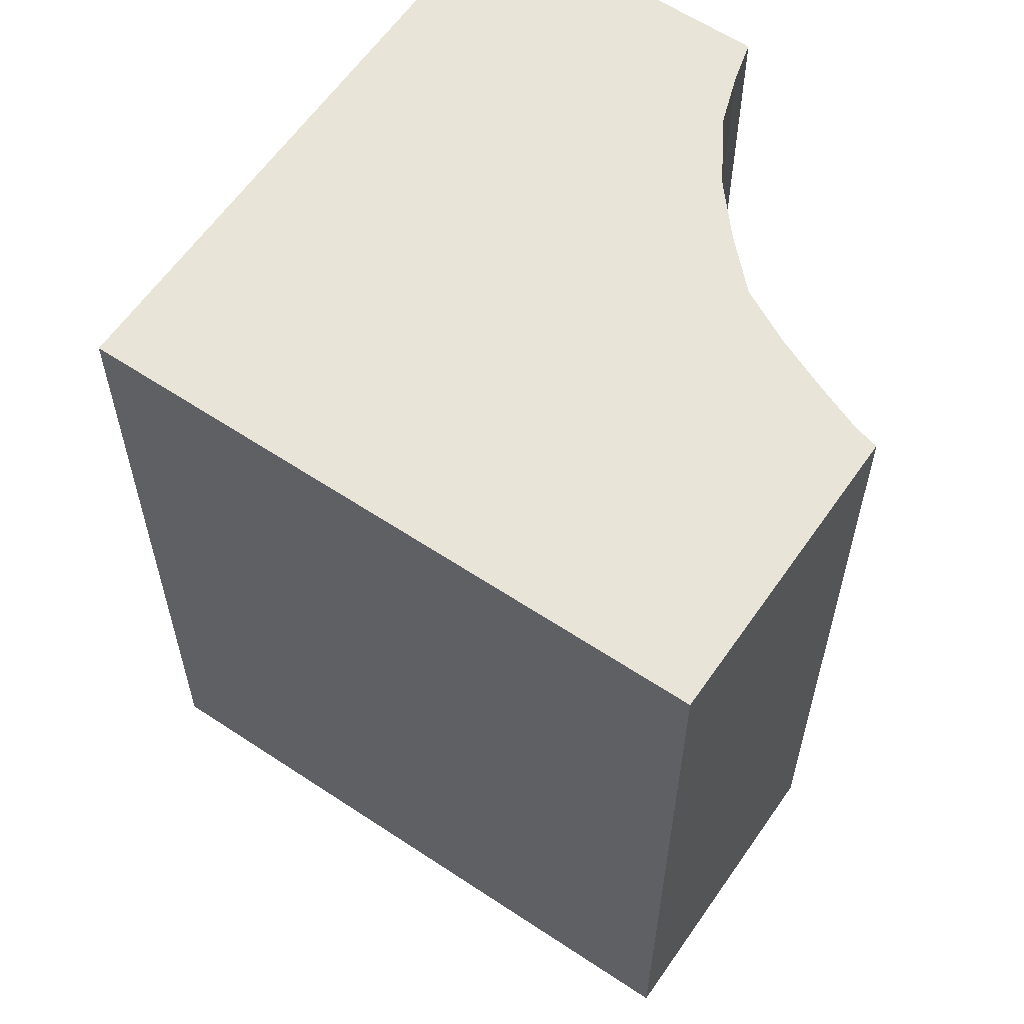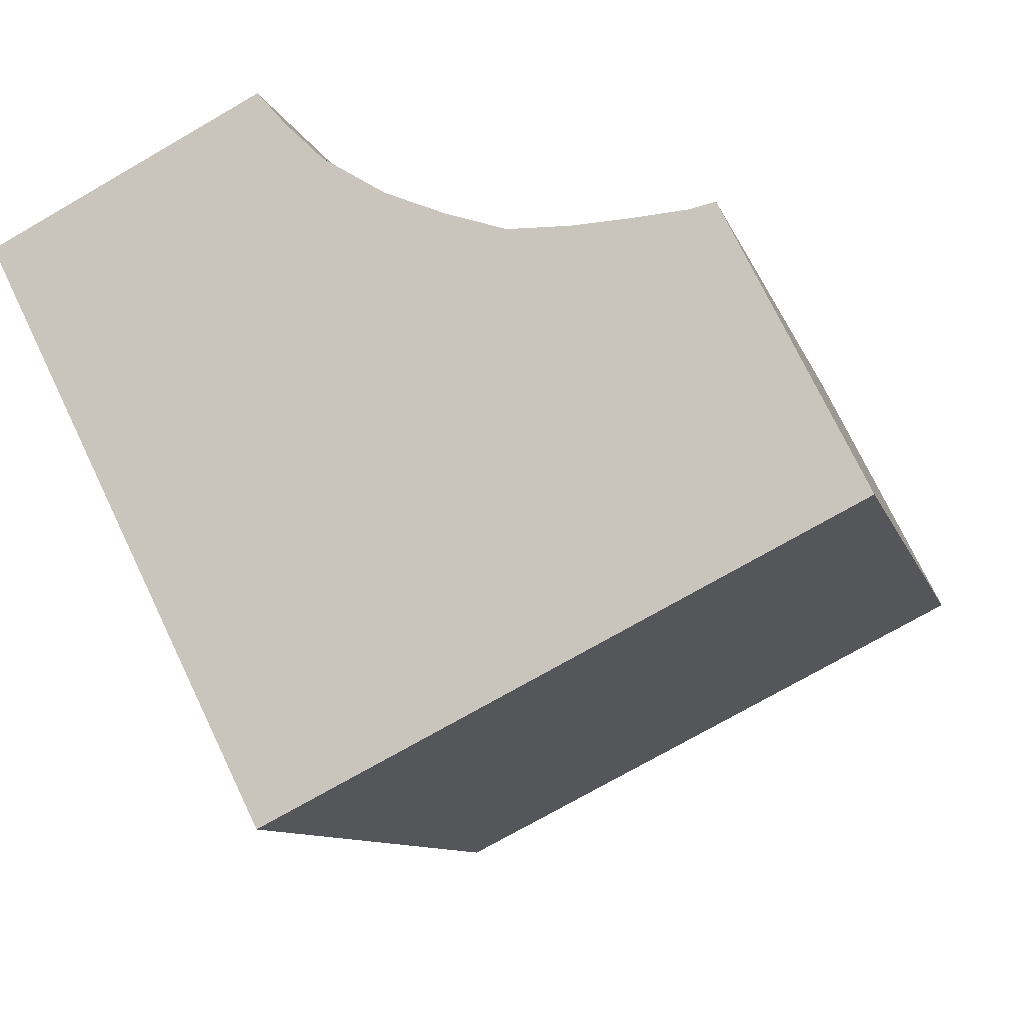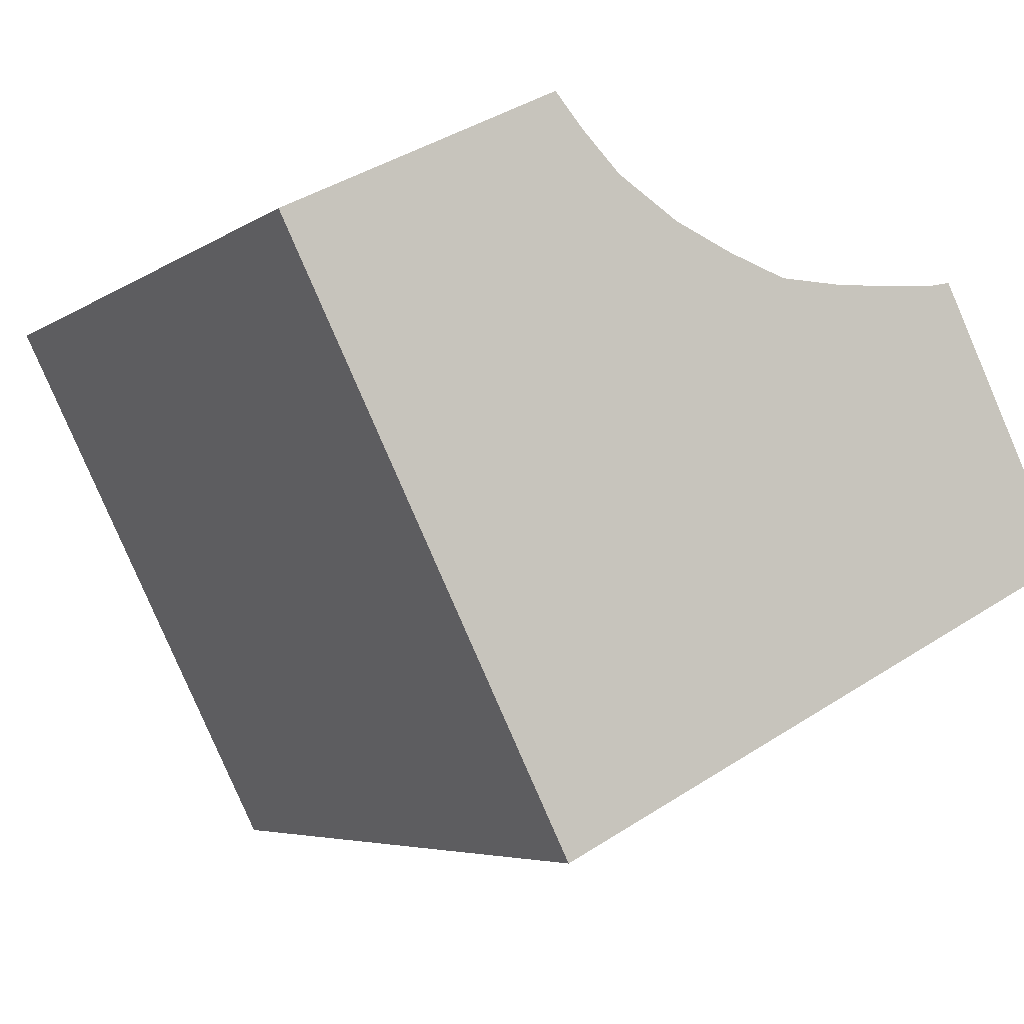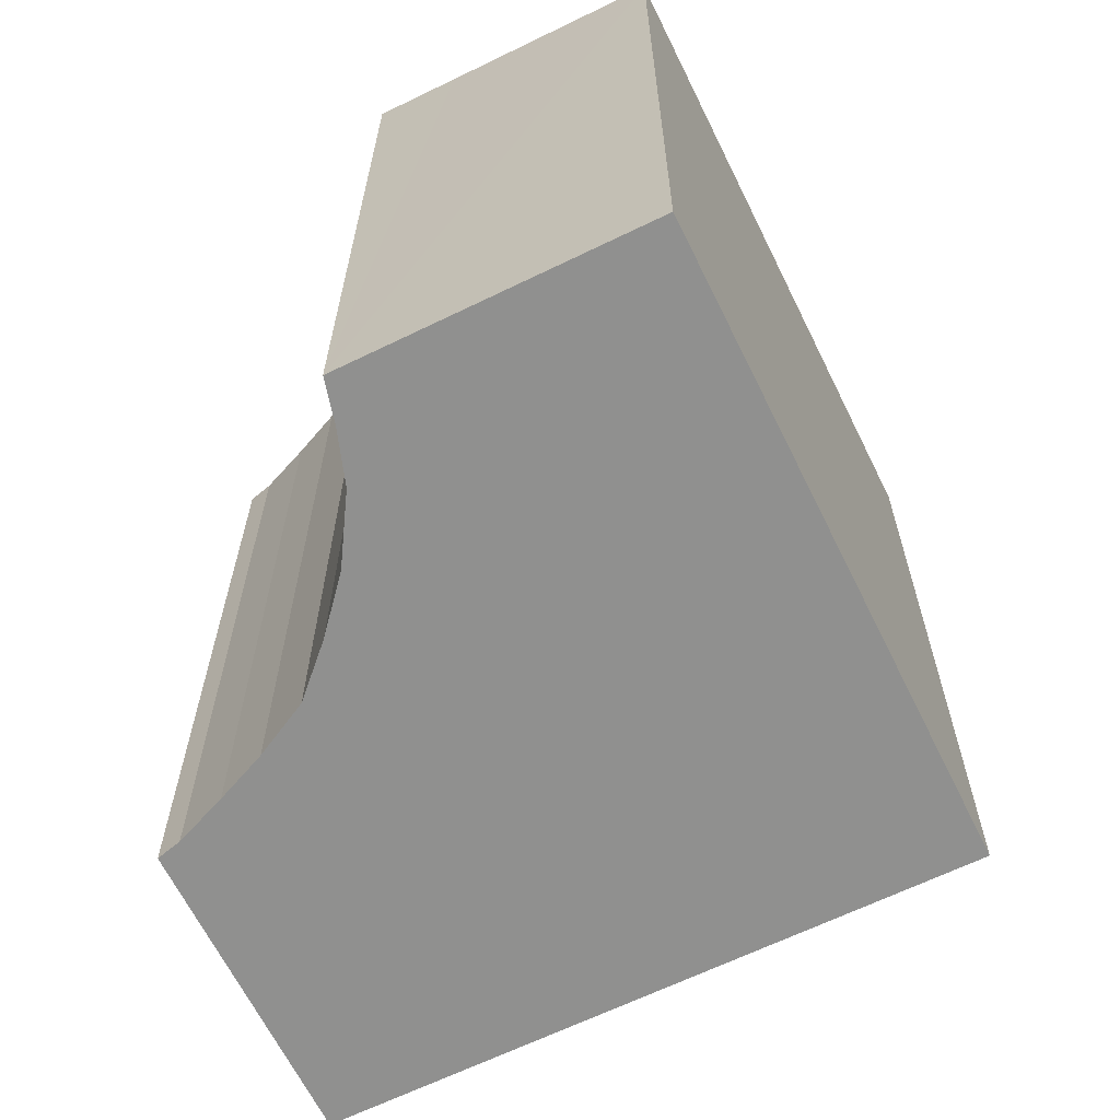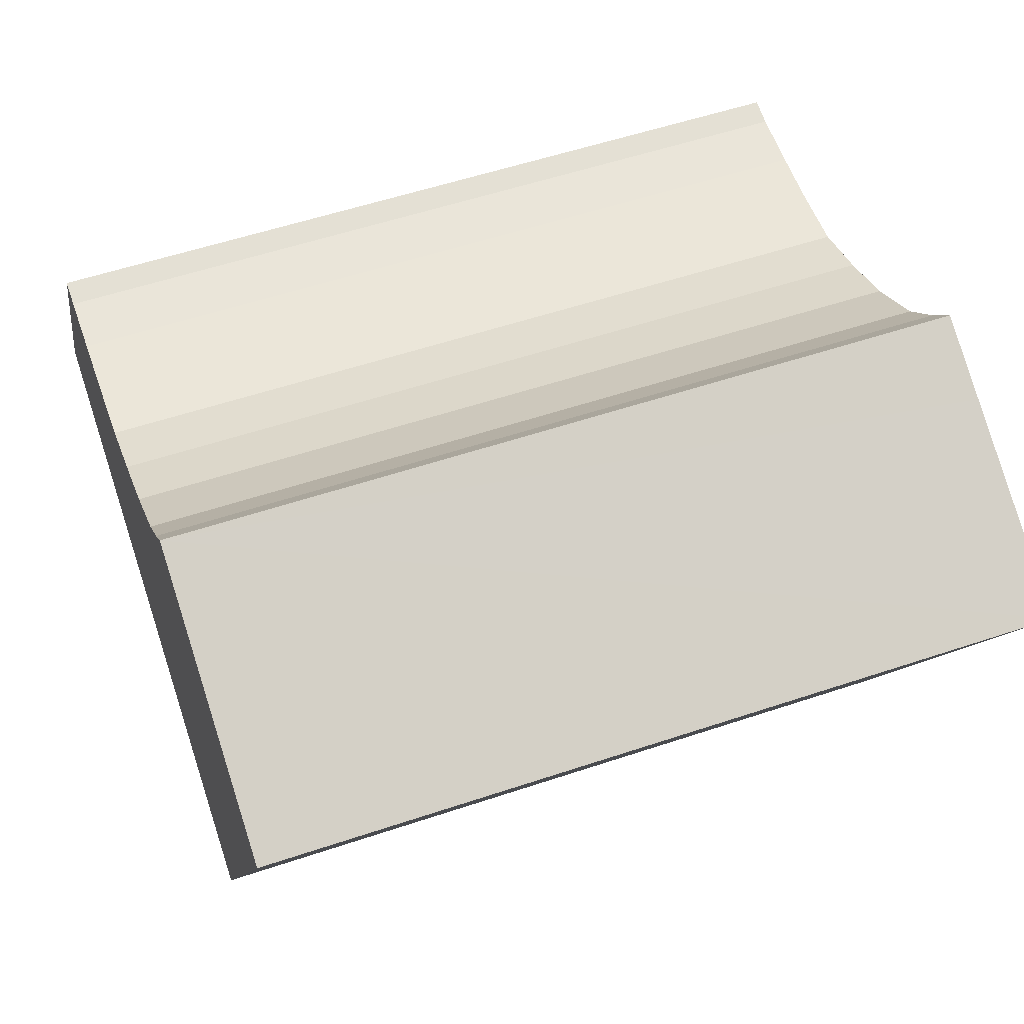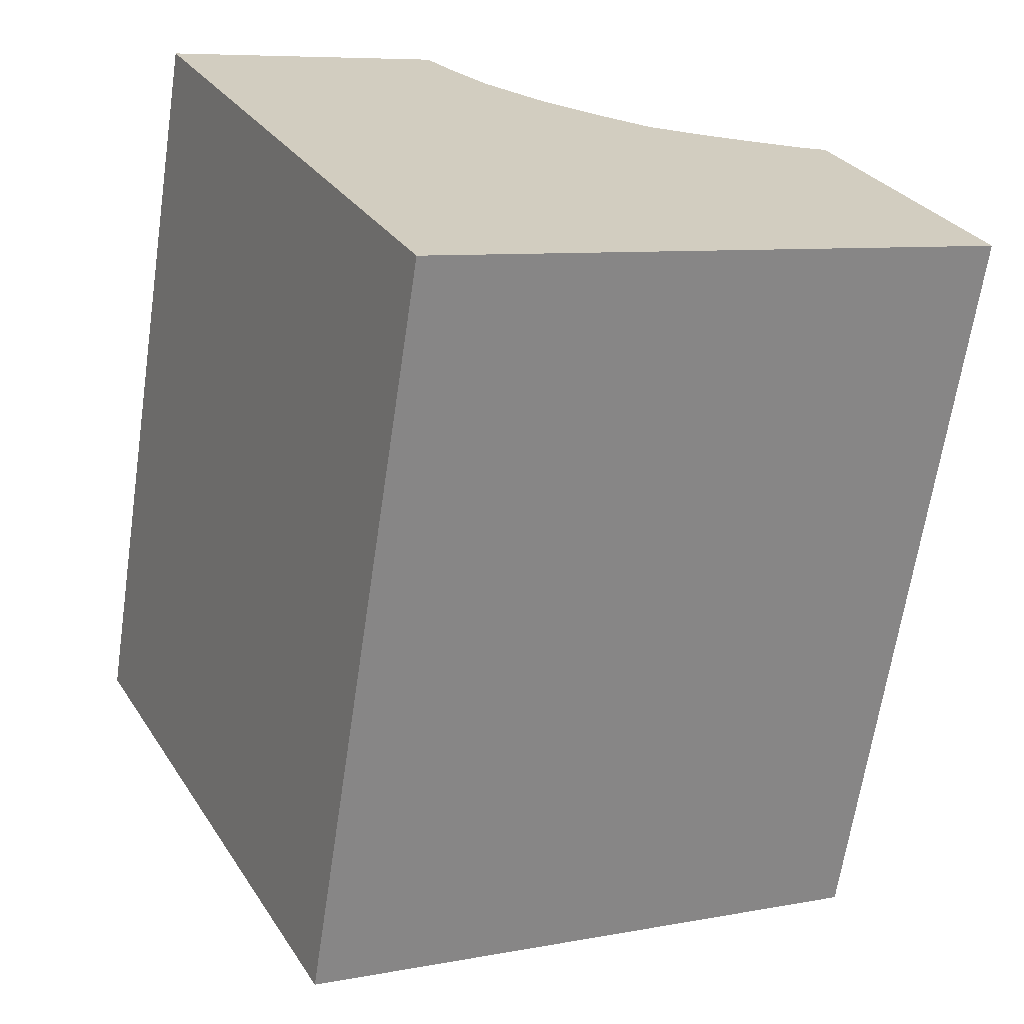
<metadata>
{"format":"obj","ext":"obj","renderer":"f3d","projection":"perspective","resolution":1024,"background":"white","views":[{"elev":60.7,"azim":-119.1,"up":"+Y"},{"elev":-9.6,"azim":-165.8,"up":"+Z"},{"elev":-5.0,"azim":152.8,"up":"+Z"},{"elev":-65.5,"azim":52.7,"up":"+Y"},{"elev":55.2,"azim":70.5,"up":"+Z"},{"elev":-65.7,"azim":171.5,"up":"+Z"}]}
</metadata>
<code>
v  0 8.696 5.325e-16
v  1.087 8.696 2.201
v  6.366 8.696 -3.205
v  1.528 8.696 3.093
v  1.81 8.696 3.031
v  2.432 8.696 2.981
v  3.043 8.696 2.948
v  3.388 8.696 2.954
v  3.728 8.696 2.96
v  4.394 8.696 3.178
v  5.058 8.696 3.454
v  5.216 8.696 3.552
v  5.75 8.696 3.884
v  6.181 8.696 4.308
v  9.54 8.696 3.152
v  7.349 8.696 4.25
v  6.502 8.696 4.675
v  1.528 -1.894e-16 3.093
v  1.81 -1.856e-16 3.031
v  2.432 -1.825e-16 2.981
v  3.043 -1.805e-16 2.948
v  3.728 -1.812e-16 2.96
v  3.388 -1.809e-16 2.954
v  4.394 -1.946e-16 3.178
v  5.058 -2.115e-16 3.454
v  5.75 -2.378e-16 3.884
v  5.216 -2.175e-16 3.552
v  6.181 -2.638e-16 4.308
v  6.502 -2.863e-16 4.675
v  1.087 -1.348e-16 2.201
v  0 0 0
v  9.54 -1.93e-16 3.152
v  7.349 -2.602e-16 4.25
v  6.366 1.963e-16 -3.205
g defaultobject
f 1 2 3
f 4 3 2
f 5 3 4
f 6 3 5
f 7 3 6
f 8 3 7
f 9 3 8
f 10 3 9
f 11 3 10
f 12 3 11
f 13 3 12
f 14 3 13
f 15 3 14
f 16 15 14
f 17 16 14
f 18 5 4
f 5 18 19
f 19 6 5
f 6 19 20
f 20 7 6
f 7 20 21
f 21 8 7
f 8 21 9
f 9 21 22
f 22 21 23
f 22 10 9
f 10 22 24
f 25 10 24
f 25 11 10
f 25 12 11
f 12 25 13
f 13 25 26
f 26 25 27
f 26 14 13
f 14 26 28
f 28 17 14
f 17 28 29
f 2 18 4
f 18 2 1
f 18 1 30
f 30 1 31
f 29 16 17
f 16 29 15
f 15 29 32
f 32 29 33
f 32 3 15
f 3 32 34
f 34 1 3
f 1 34 31
f 32 33 34
f 29 34 33
f 28 34 29
f 26 34 28
f 27 34 26
f 31 34 27
f 25 31 27
f 24 31 25
f 22 31 24
f 23 31 22
f 21 31 23
f 20 31 21
f 19 31 20
f 18 31 19
f 30 31 18

</code>
